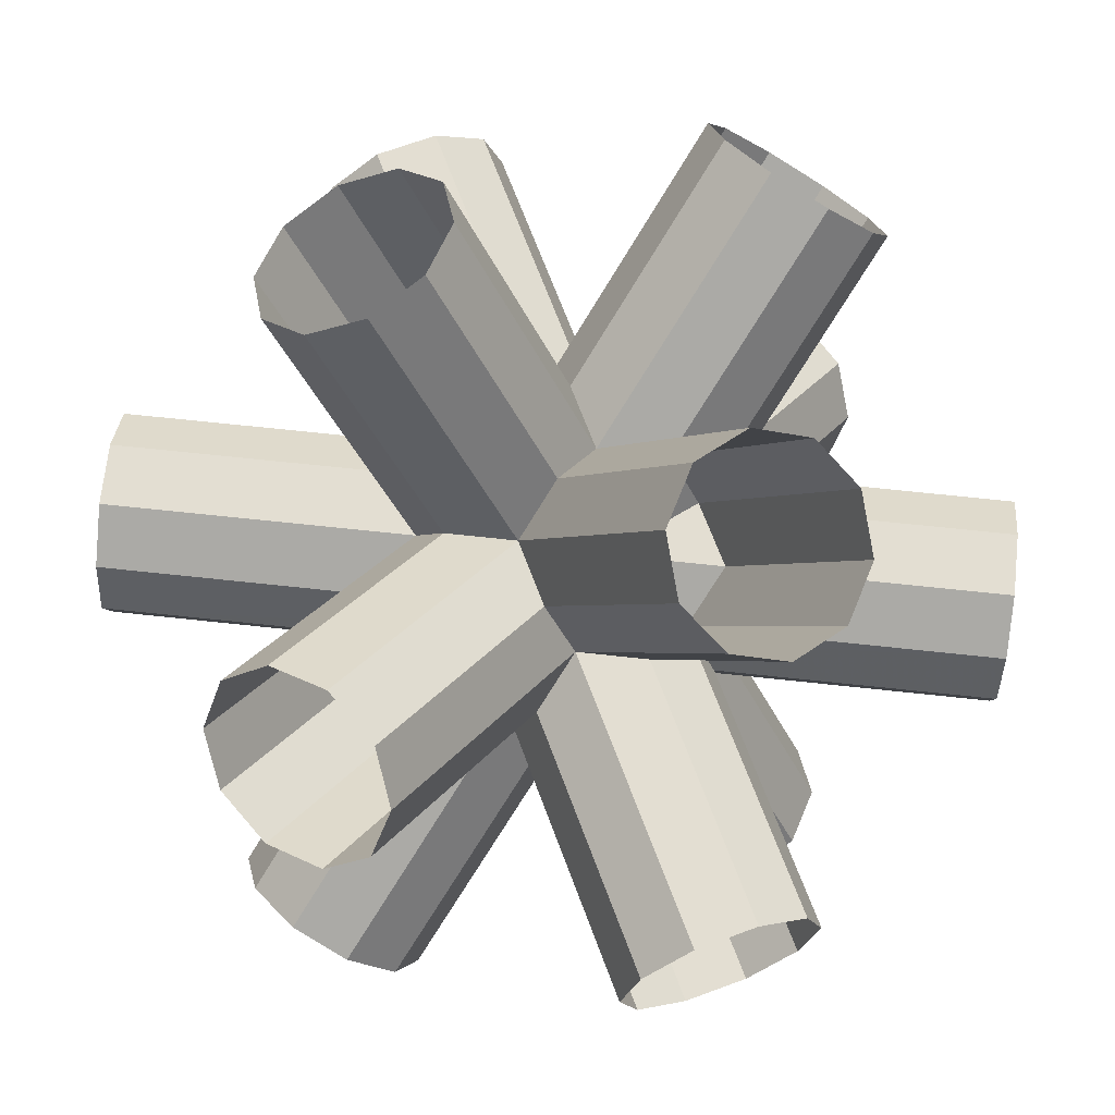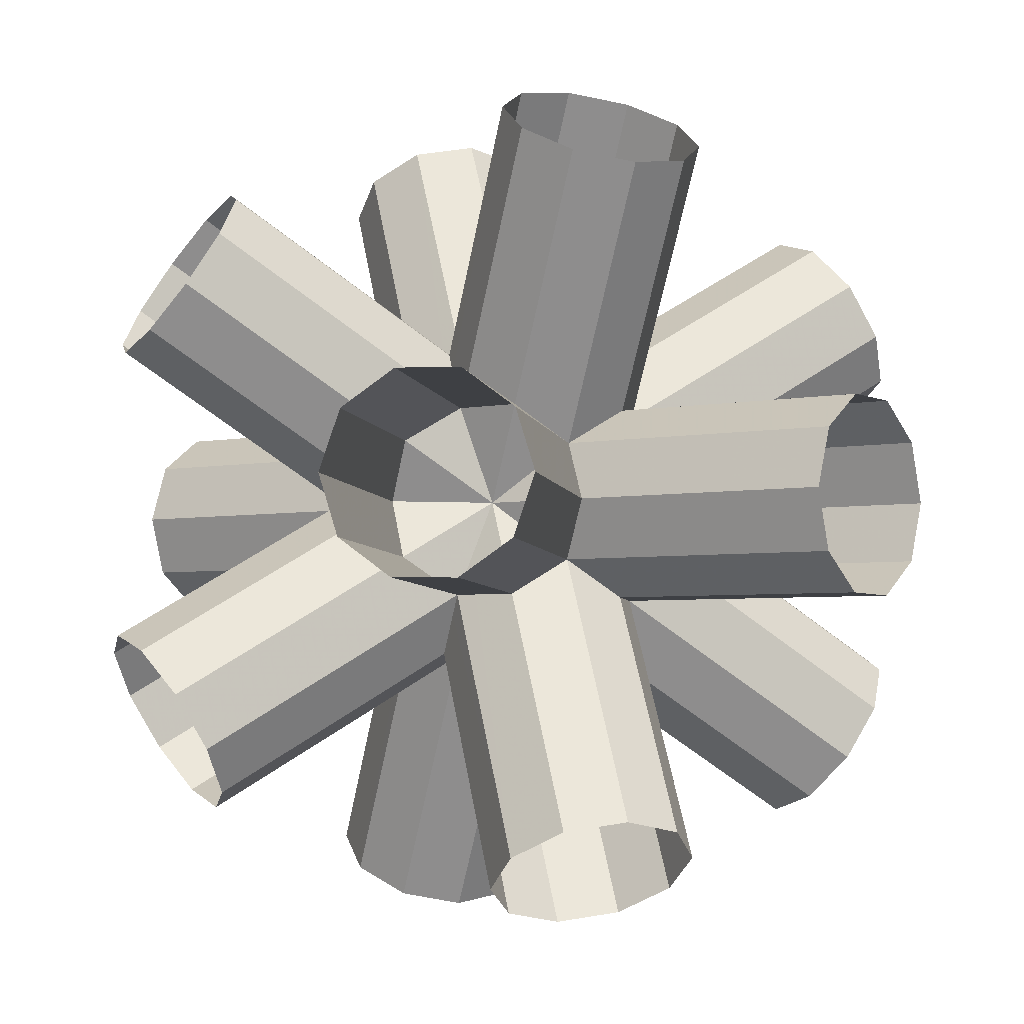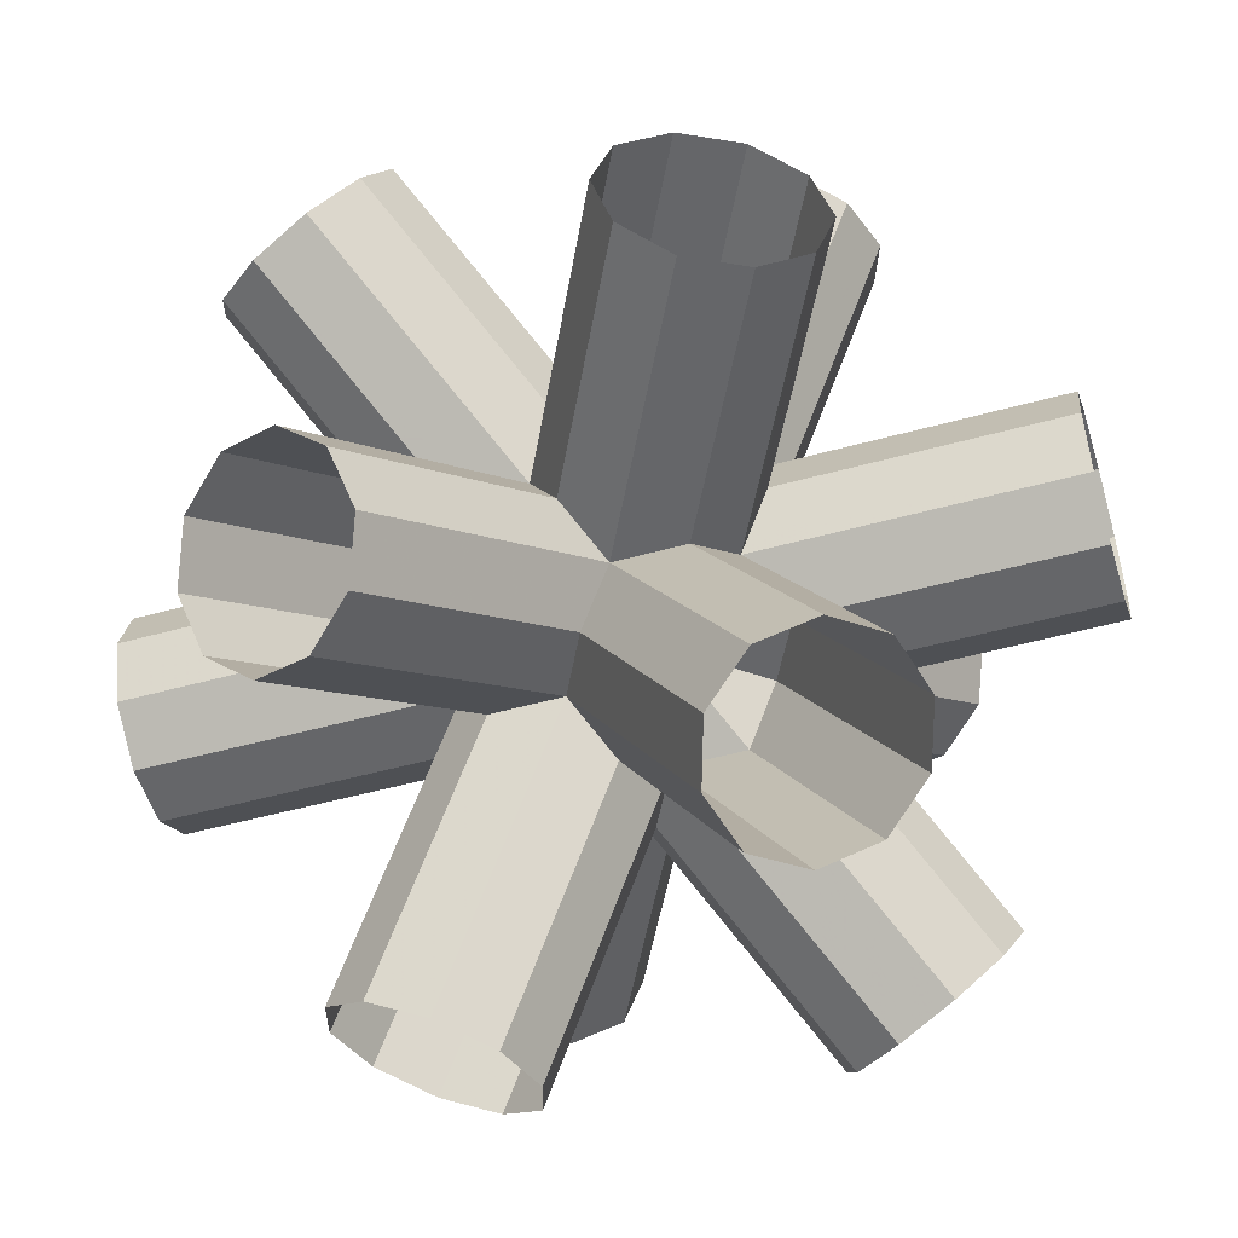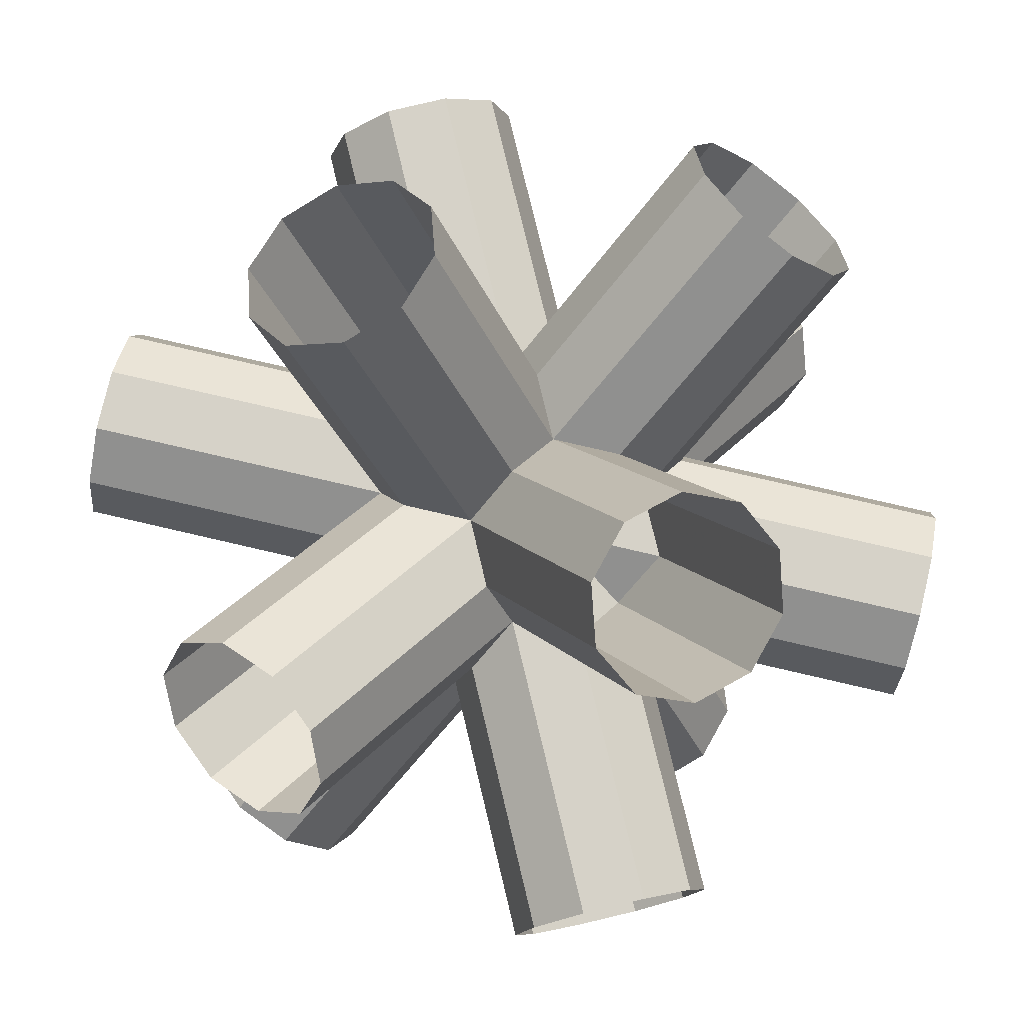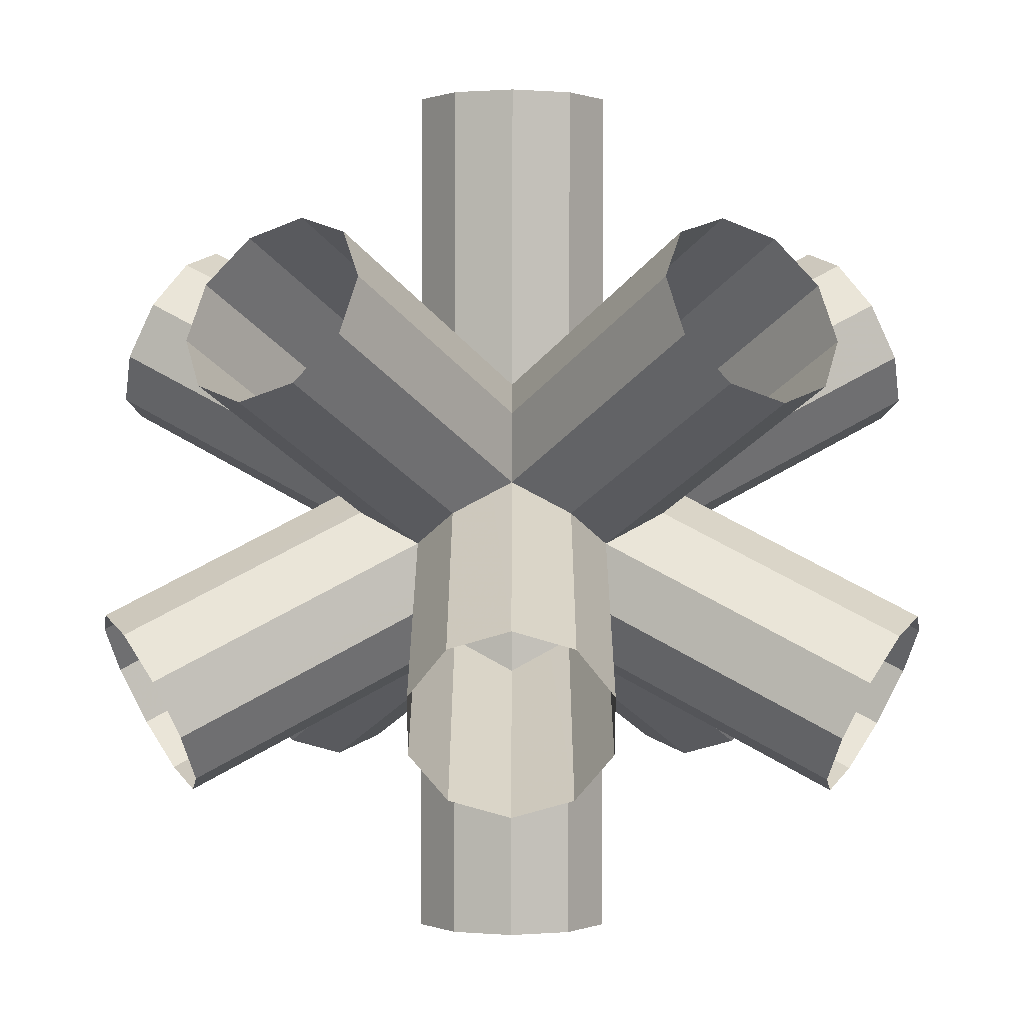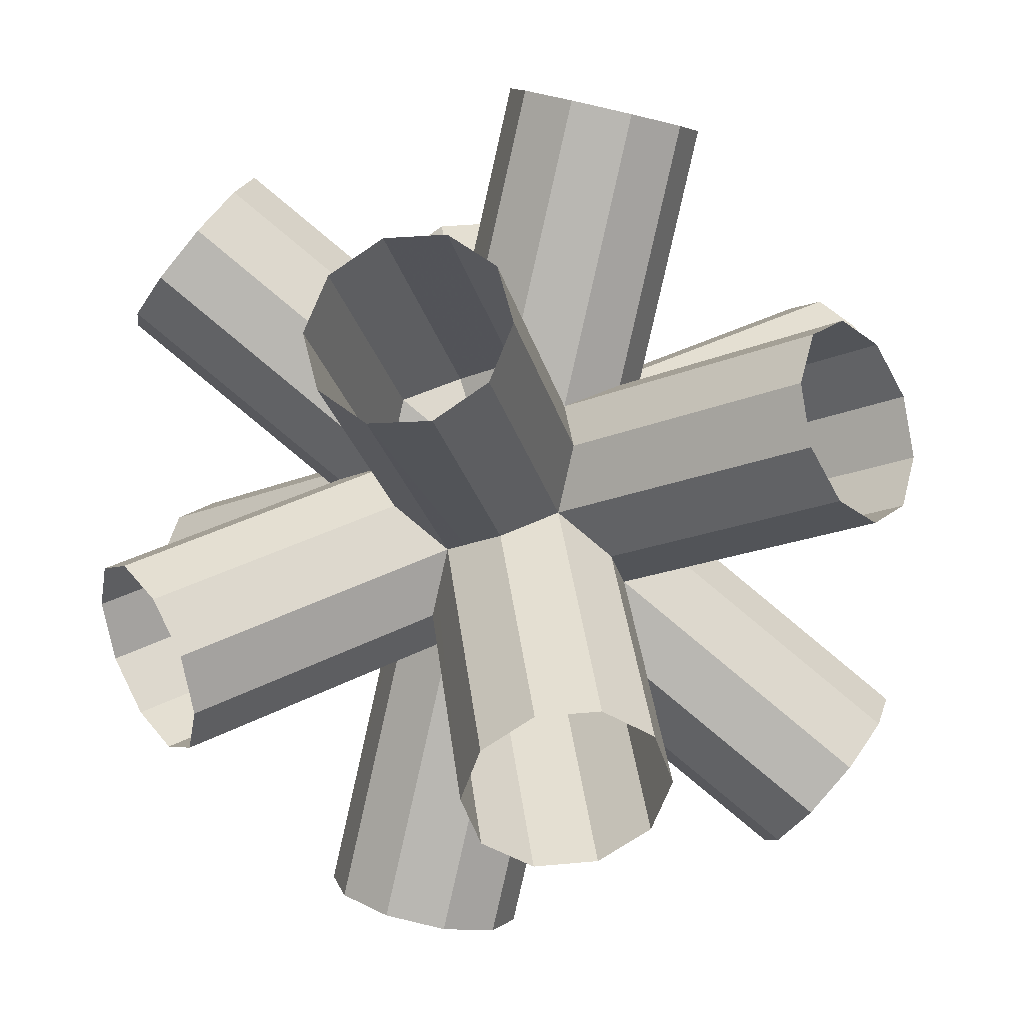
<metadata>
{"format":"obj","ext":"obj","renderer":"f3d","projection":"perspective","resolution":1024,"background":"white","views":[{"elev":67.7,"azim":127.9,"up":"+Y"},{"elev":-64.7,"azim":109.9,"up":"+Z"},{"elev":-51.8,"azim":-41.7,"up":"+Y"},{"elev":77.8,"azim":134.8,"up":"+Y"},{"elev":58.7,"azim":0.1,"up":"+Z"},{"elev":37.2,"azim":-65.1,"up":"+Z"}]}
</metadata>
<code>
v 5.692 -4.105 1.539
v 6.218 -3.255 1.539
v 6.643 -2.567 0.951
v 6.806 -2.304 0
v 6.643 -2.567 -0.951
v 6.218 -3.255 -1.539
v 5.692 -4.105 -1.539
v 5.267 -4.794 -0.951
v 5.104 -5.056 0
v 5.267 -4.794 0.951
v -6.218 3.255 1.539
v -5.692 4.105 1.539
v -5.267 4.794 0.951
v -5.104 5.056 0
v -5.267 4.794 -0.951
v -5.692 4.105 -1.539
v -6.218 3.255 -1.539
v -6.643 2.567 -0.951
v -6.806 2.304 0
v -6.643 2.567 0.951
v -6.218 -3.255 1.539
v -5.692 -4.105 1.539
v -5.267 -4.794 0.951
v -5.104 -5.056 0
v -5.267 -4.794 -0.951
v -5.692 -4.105 -1.539
v -6.218 -3.255 -1.539
v -6.643 -2.567 -0.951
v -6.806 -2.304 0
v -6.643 -2.567 0.951
v 5.692 4.105 1.539
v 6.218 3.255 1.539
v 6.643 2.567 0.951
v 6.806 2.304 0
v 6.643 2.567 -0.951
v 6.218 3.255 -1.539
v 5.692 4.105 -1.539
v 5.267 4.794 -0.951
v 5.104 5.056 0
v 5.267 4.794 0.951
v 1.539 -5.692 4.105
v 0.951 -5.267 4.794
v 0 -5.104 5.056
v -0.951 -5.267 4.793
v -1.539 -5.692 4.105
v -1.539 -6.218 3.255
v -0.951 -6.643 2.566
v 0 -6.806 2.304
v 0.951 -6.643 2.567
v 1.539 -6.218 3.255
v 1.539 6.218 -3.255
v 0.951 6.643 -2.566
v 0 6.806 -2.304
v -0.951 6.643 -2.566
v -1.539 6.218 -3.255
v -1.539 5.692 -4.105
v -0.951 5.267 -4.794
v 0 5.104 -5.056
v 0.951 5.267 -4.794
v 1.539 5.692 -4.105
v 1.539 6.218 3.255
v 0.951 6.643 2.566
v 0 6.806 2.304
v -0.951 6.643 2.566
v -1.539 6.218 3.255
v -1.539 5.692 4.105
v -0.951 5.267 4.794
v 0 5.104 5.056
v 0.951 5.267 4.794
v 1.539 5.692 4.105
v 1.539 -5.692 -4.105
v 0.951 -5.267 -4.794
v 0 -5.104 -5.056
v -0.951 -5.267 -4.794
v -1.539 -5.692 -4.105
v -1.539 -6.218 -3.255
v -0.951 -6.643 -2.566
v 0 -6.806 -2.304
v 0.951 -6.643 -2.566
v 1.539 -6.218 -3.255
v 4.105 1.539 -5.692
v 4.794 0.951 -5.267
v 5.056 0 -5.104
v 4.793 -0.951 -5.267
v 4.105 -1.539 -5.692
v 3.255 -1.539 -6.218
v 2.566 -0.951 -6.643
v 2.304 0 -6.806
v 2.566 0.951 -6.643
v 3.255 1.539 -6.218
v -3.255 1.539 6.218
v -2.566 0.951 6.643
v -2.304 0 6.806
v -2.566 -0.951 6.643
v -3.255 -1.539 6.218
v -4.105 -1.539 5.692
v -4.793 -0.951 5.267
v -5.056 0 5.104
v -4.793 0.951 5.267
v -4.105 1.539 5.692
v -3.255 1.539 -6.218
v -2.566 0.951 -6.643
v -2.304 0 -6.806
v -2.566 -0.951 -6.643
v -3.255 -1.539 -6.218
v -4.105 -1.539 -5.692
v -4.793 -0.951 -5.267
v -5.056 0 -5.104
v -4.793 0.951 -5.267
v -4.105 1.539 -5.692
v 4.105 1.539 5.692
v 4.793 0.951 5.267
v 5.056 0 5.104
v 4.793 -0.951 5.267
v 4.105 -1.539 5.692
v 3.255 -1.539 6.218
v 2.566 -0.951 6.643
v 2.304 0 6.806
v 2.566 0.951 6.643
v 3.255 1.539 6.218
f 1 2 12 11
f 11 12 2 1
f 2 3 13 12
f 12 13 3 2
f 3 4 14 13
f 13 14 4 3
f 4 5 15 14
f 14 15 5 4
f 5 6 16 15
f 15 16 6 5
f 6 7 17 16
f 16 17 7 6
f 7 8 18 17
f 17 18 8 7
f 8 9 19 18
f 18 19 9 8
f 9 10 20 19
f 19 20 10 9
f 10 1 11 20
f 20 11 1 10
f 21 22 32 31
f 31 32 22 21
f 22 23 33 32
f 32 33 23 22
f 23 24 34 33
f 33 34 24 23
f 24 25 35 34
f 34 35 25 24
f 25 26 36 35
f 35 36 26 25
f 26 27 37 36
f 36 37 27 26
f 27 28 38 37
f 37 38 28 27
f 28 29 39 38
f 38 39 29 28
f 29 30 40 39
f 39 40 30 29
f 30 21 31 40
f 40 31 21 30
f 41 42 52 51
f 51 52 42 41
f 42 43 53 52
f 52 53 43 42
f 43 44 54 53
f 53 54 44 43
f 44 45 55 54
f 54 55 45 44
f 45 46 56 55
f 55 56 46 45
f 46 47 57 56
f 56 57 47 46
f 47 48 58 57
f 57 58 48 47
f 48 49 59 58
f 58 59 49 48
f 49 50 60 59
f 59 60 50 49
f 50 41 51 60
f 60 51 41 50
f 61 62 72 71
f 71 72 62 61
f 62 63 73 72
f 72 73 63 62
f 63 64 74 73
f 73 74 64 63
f 64 65 75 74
f 74 75 65 64
f 65 66 76 75
f 75 76 66 65
f 66 67 77 76
f 76 77 67 66
f 67 68 78 77
f 77 78 68 67
f 68 69 79 78
f 78 79 69 68
f 69 70 80 79
f 79 80 70 69
f 70 61 71 80
f 80 71 61 70
f 81 82 92 91
f 91 92 82 81
f 82 83 93 92
f 92 93 83 82
f 83 84 94 93
f 93 94 84 83
f 84 85 95 94
f 94 95 85 84
f 85 86 96 95
f 95 96 86 85
f 86 87 97 96
f 96 97 87 86
f 87 88 98 97
f 97 98 88 87
f 88 89 99 98
f 98 99 89 88
f 89 90 100 99
f 99 100 90 89
f 90 81 91 100
f 100 91 81 90
f 101 102 112 111
f 111 112 102 101
f 102 103 113 112
f 112 113 103 102
f 103 104 114 113
f 113 114 104 103
f 104 105 115 114
f 114 115 105 104
f 105 106 116 115
f 115 116 106 105
f 106 107 117 116
f 116 117 107 106
f 107 108 118 117
f 117 118 108 107
f 108 109 119 118
f 118 119 109 108
f 109 110 120 119
f 119 120 110 109
f 110 101 111 120
f 120 111 101 110

</code>
